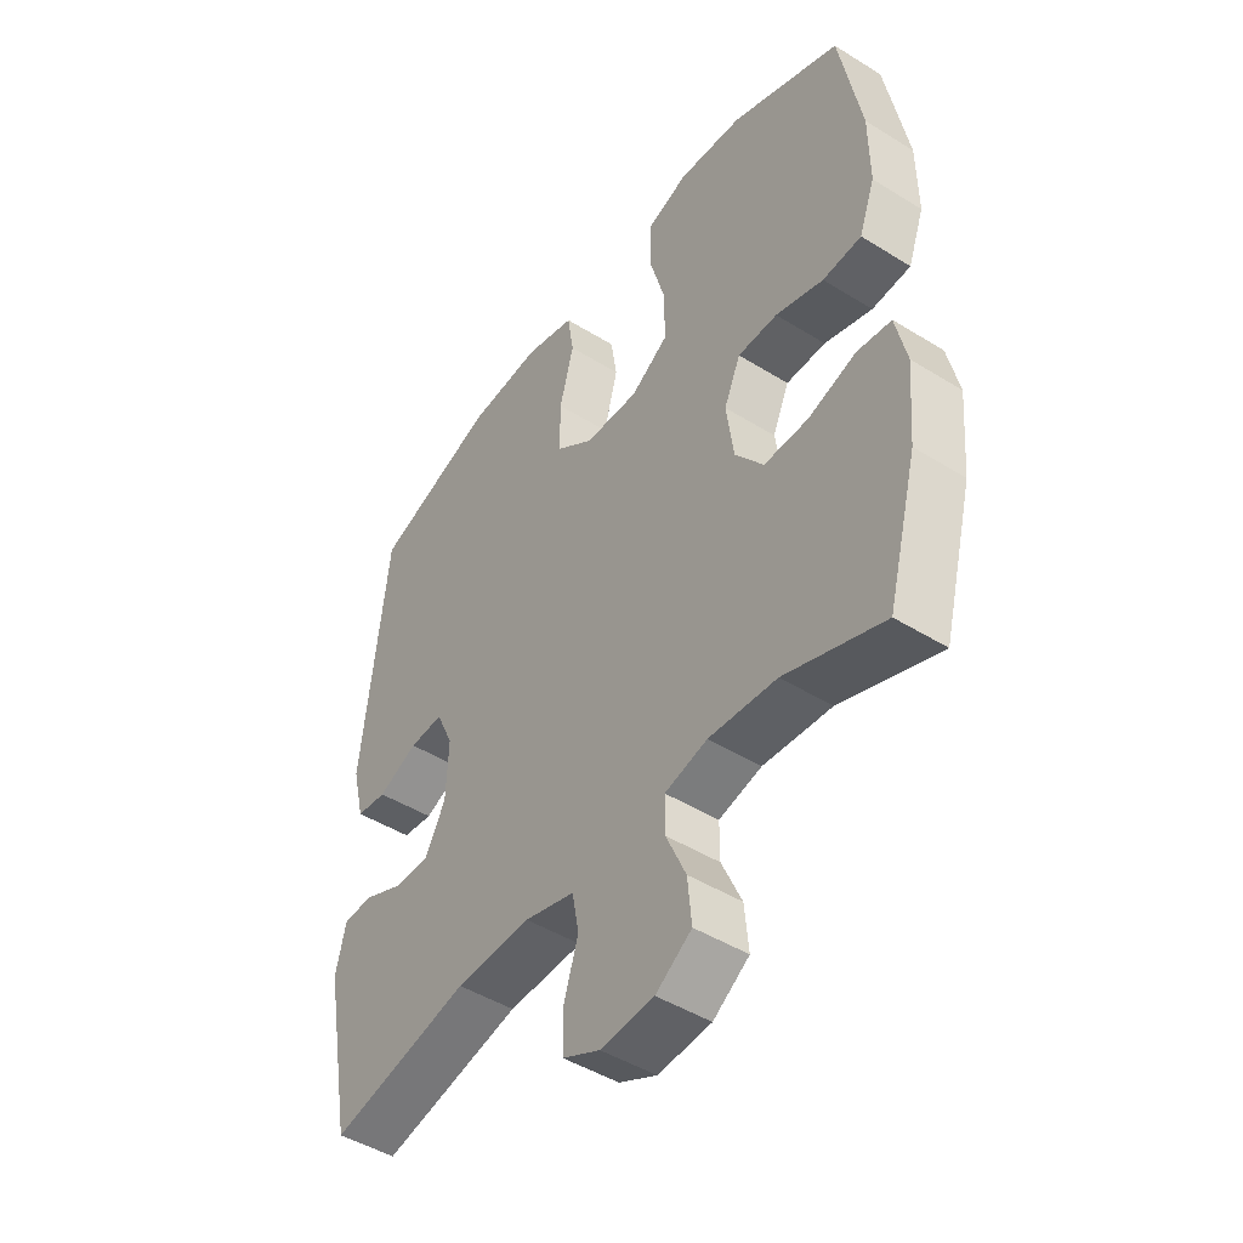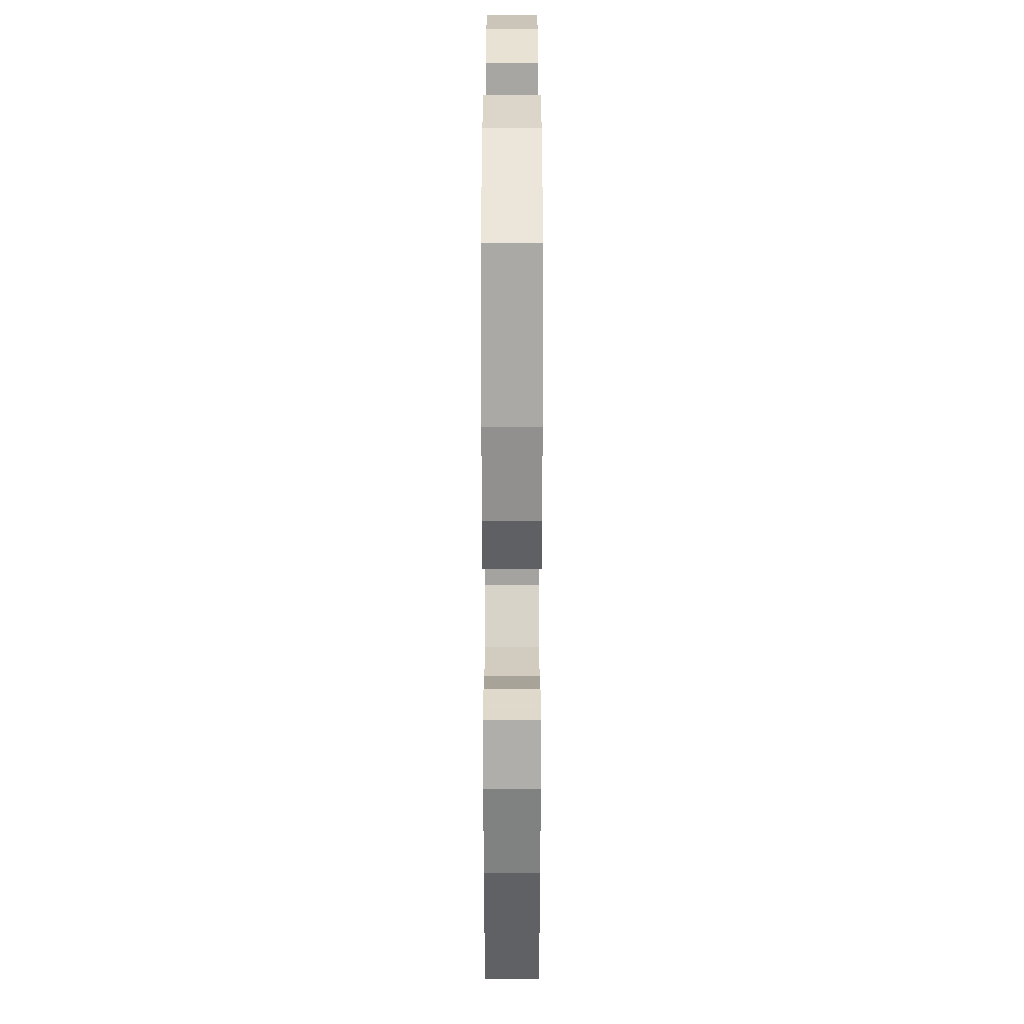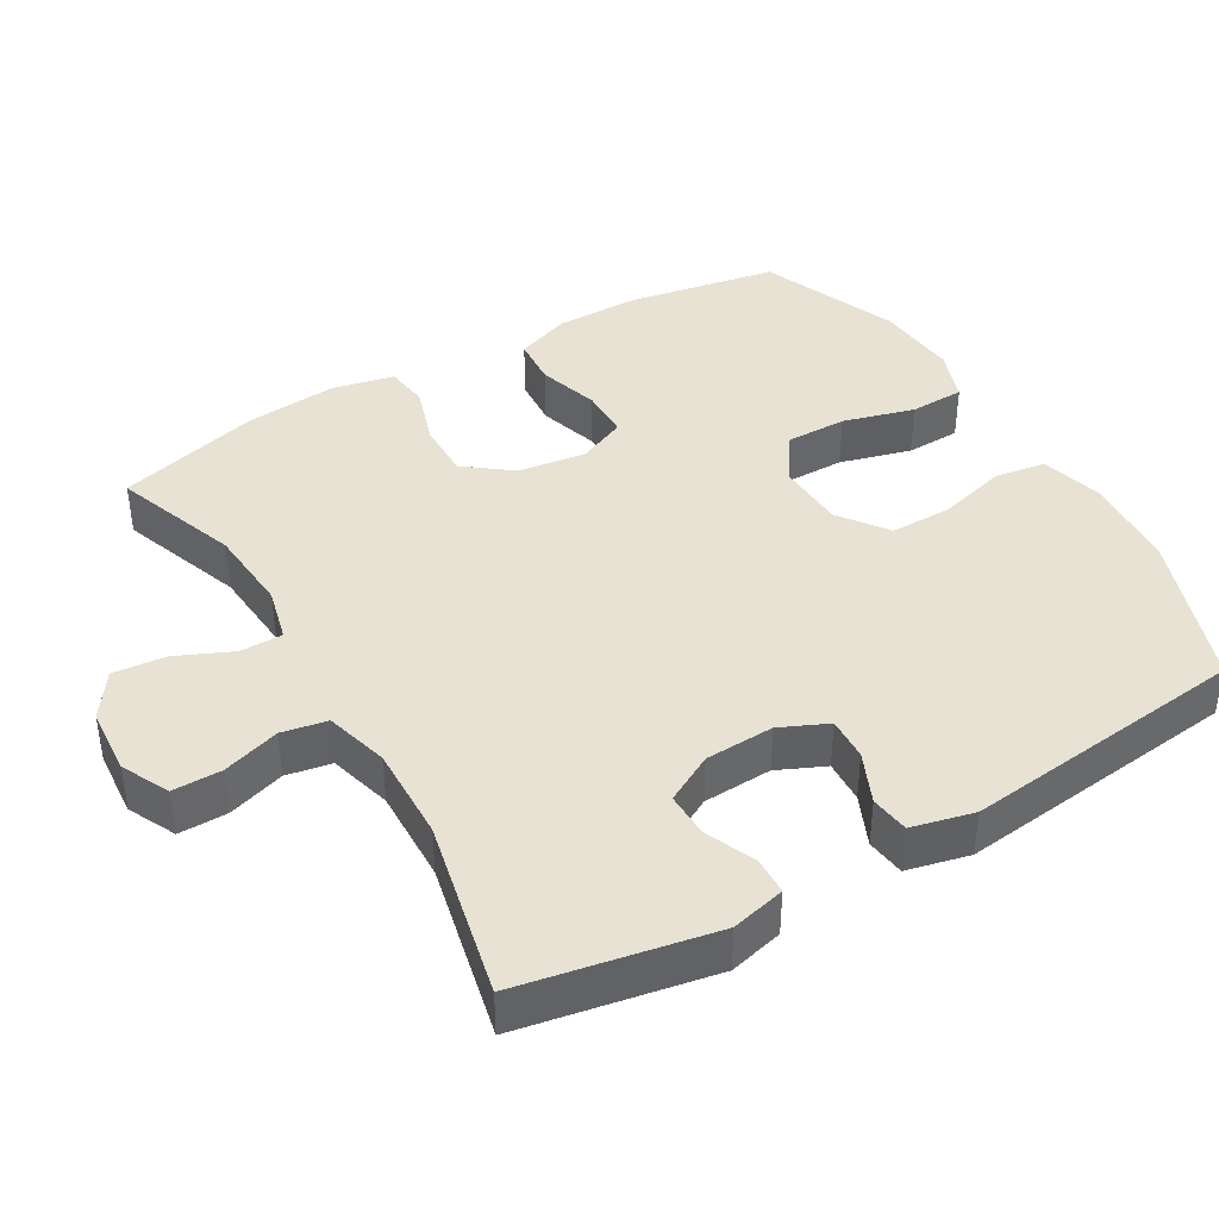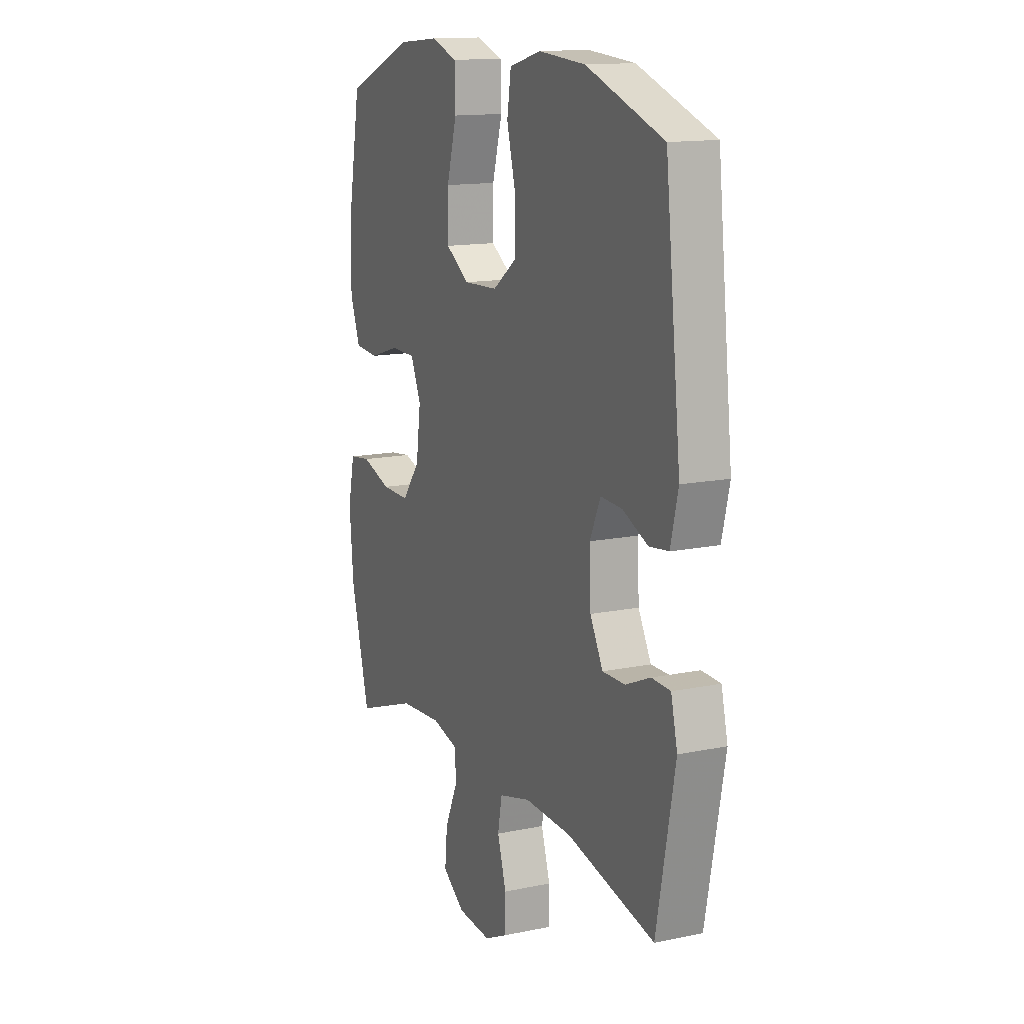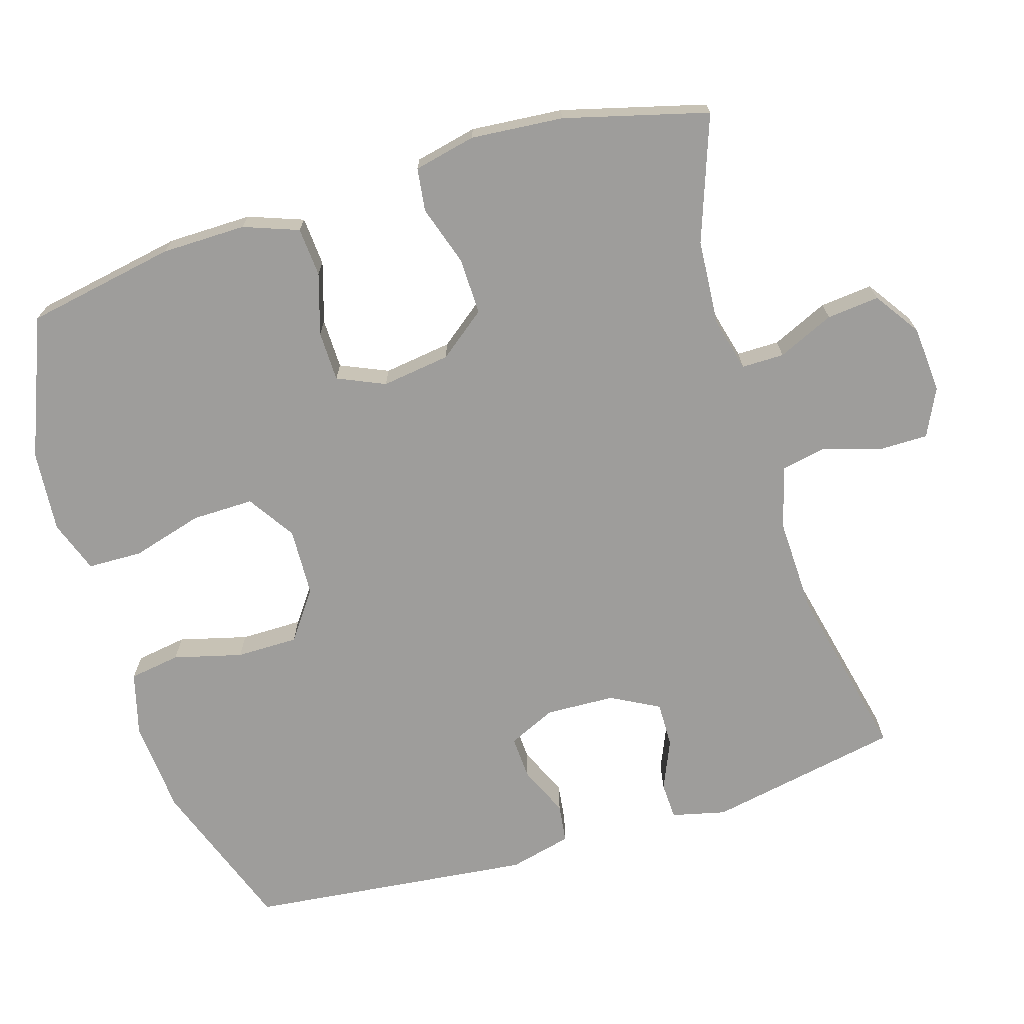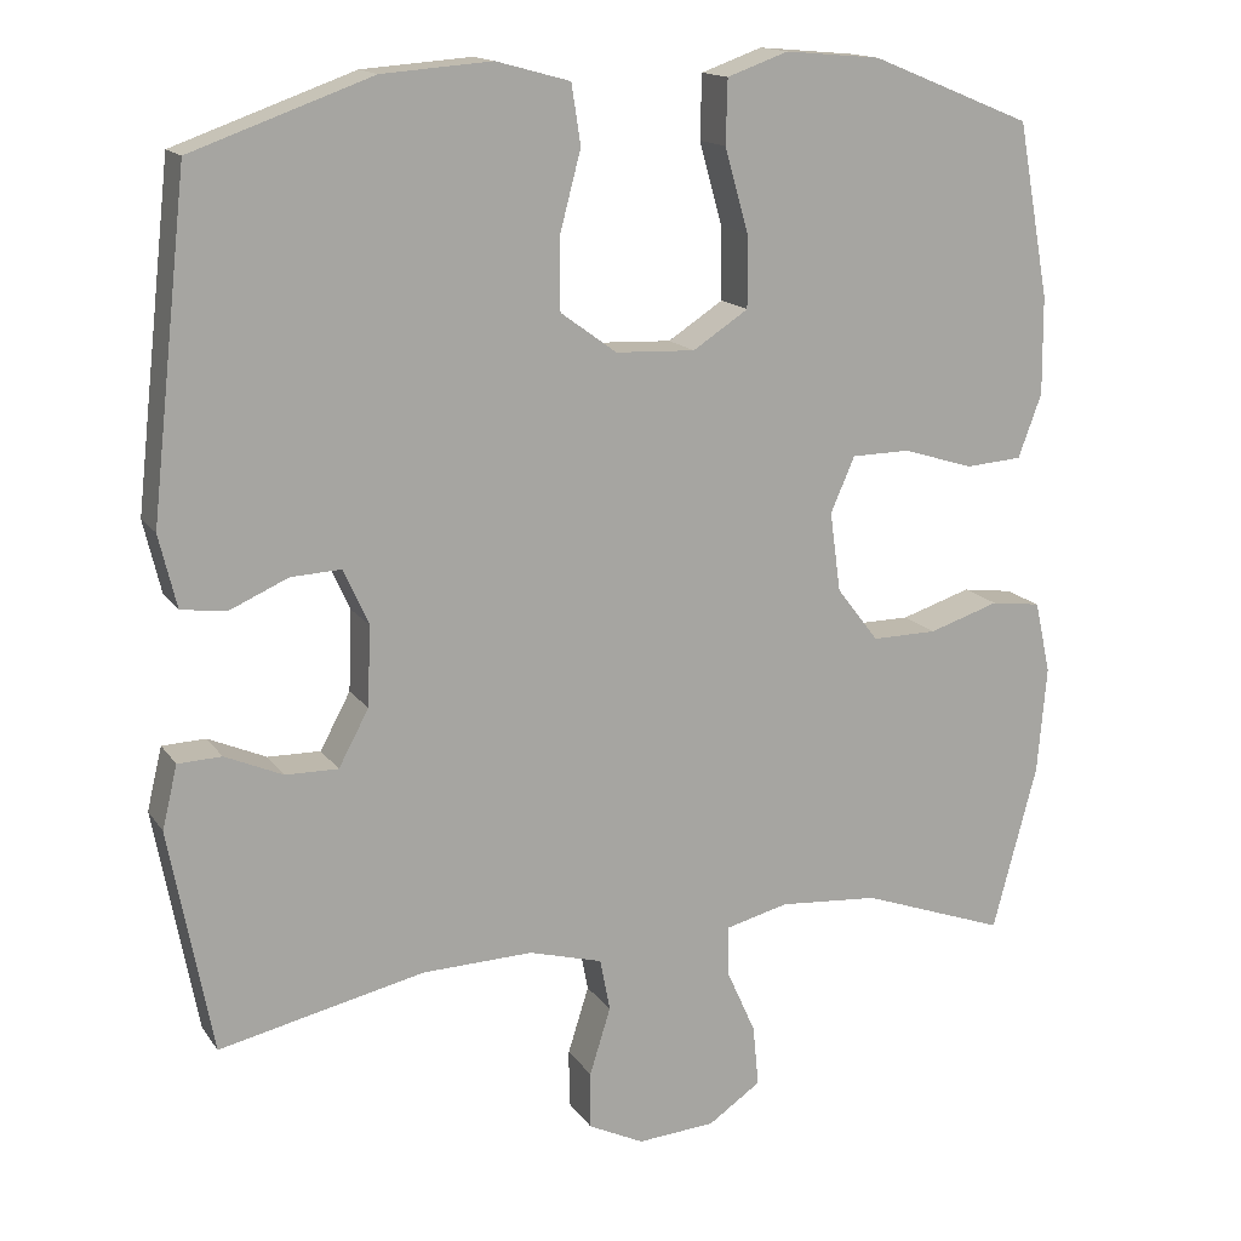
<metadata>
{"format":"obj","ext":"obj","renderer":"f3d","projection":"perspective","resolution":1024,"background":"white","views":[{"elev":-46.5,"azim":54.7,"up":"+Z"},{"elev":24.8,"azim":90.0,"up":"+Z"},{"elev":40.8,"azim":-120.5,"up":"+Y"},{"elev":14.1,"azim":-114.6,"up":"+Z"},{"elev":-70.5,"azim":107.1,"up":"+Y"},{"elev":15.2,"azim":-22.6,"up":"+Z"}]}
</metadata>
<code>
v -0.5 0.07 -0.5
v -0.551 0.07 -0.232
v -0.533 0.07 -0.157
v -0.481 0.07 -0.155
v -0.412 0.07 -0.185
v -0.349 0.07 -0.186
v -0.313 0.07 -0.119
v -0.309 0.07 -0.023
v -0.339 0.07 0.043
v -0.399 0.07 0.04
v -0.469 0.07 0.009
v -0.523 0.07 0.016
v -0.544 0.07 0.103
v -0.5 0.07 0.5
v -0.285 0.07 0.577
v -0.154 0.07 0.587
v -0.066 0.07 0.563
v -0.055 0.07 0.492
v -0.08 0.07 0.397
v -0.08 0.07 0.311
v -0.013 0.07 0.262
v 0.082 0.07 0.258
v 0.148 0.07 0.301
v 0.147 0.07 0.387
v 0.119 0.07 0.486
v 0.121 0.07 0.562
v 0.194 0.07 0.588
v 0.308 0.07 0.578
v 0.5 0.07 0.5
v 0.538 0.07 0.292
v 0.539 0.07 0.175
v 0.511 0.07 0.099
v 0.443 0.07 0.094
v 0.359 0.07 0.12
v 0.289 0.07 0.119
v 0.26 0.07 0.053
v 0.273 0.07 -0.042
v 0.323 0.07 -0.107
v 0.401 0.07 -0.106
v 0.485 0.07 -0.079
v 0.545 0.07 -0.087
v 0.564 0.07 -0.173
v 0.553 0.07 -0.301
v 0.5 0.07 -0.5
v 0.327 0.07 -0.438
v 0.208 0.07 -0.429
v 0.133 0.07 -0.448
v 0.133 0.07 -0.507
v 0.168 0.07 -0.585
v 0.175 0.07 -0.658
v 0.112 0.07 -0.701
v 0.019 0.07 -0.708
v -0.047 0.07 -0.676
v -0.047 0.07 -0.608
v -0.022 0.07 -0.528
v -0.034 0.07 -0.465
v -0.122 0.07 -0.441
v -0.254 0.07 -0.445
v -0.5 0 -0.5
v -0.551 0 -0.232
v -0.533 0 -0.157
v -0.481 0 -0.155
v -0.412 0 -0.185
v -0.349 0 -0.186
v -0.313 0 -0.119
v -0.309 0 -0.023
v -0.339 0 0.043
v -0.399 0 0.04
v -0.469 0 0.009
v -0.523 0 0.016
v -0.544 0 0.103
v -0.5 0 0.5
v -0.285 0 0.577
v -0.154 0 0.587
v -0.066 0 0.563
v -0.055 0 0.492
v -0.08 0 0.397
v -0.08 0 0.311
v -0.013 0 0.262
v 0.082 0 0.258
v 0.148 0 0.301
v 0.147 0 0.387
v 0.119 0 0.486
v 0.121 0 0.562
v 0.194 0 0.588
v 0.308 0 0.578
v 0.5 0 0.5
v 0.538 0 0.292
v 0.539 0 0.175
v 0.511 0 0.099
v 0.443 0 0.094
v 0.359 0 0.12
v 0.289 0 0.119
v 0.26 0 0.053
v 0.273 0 -0.042
v 0.323 0 -0.107
v 0.401 0 -0.106
v 0.485 0 -0.079
v 0.545 0 -0.087
v 0.564 0 -0.173
v 0.553 0 -0.301
v 0.5 0 -0.5
v 0.327 0 -0.438
v 0.208 0 -0.429
v 0.133 0 -0.448
v 0.133 0 -0.507
v 0.168 0 -0.585
v 0.175 0 -0.658
v 0.112 0 -0.701
v 0.019 0 -0.708
v -0.047 0 -0.676
v -0.047 0 -0.608
v -0.022 0 -0.528
v -0.034 0 -0.465
v -0.122 0 -0.441
v -0.254 0 -0.445
f 53 54 55
f 52 53 55
f 51 52 55
f 50 51 55
f 49 50 55
f 48 49 55
f 47 48 55 56
f 46 47 56 57
f 43 44 45
f 42 43 45
f 41 42 45
f 40 41 45
f 39 40 45
f 38 39 45 46
f 46 57 58
f 38 46 58
f 37 38 58
f 32 33 34
f 31 32 34
f 30 31 34
f 29 30 34
f 28 29 34
f 27 28 34
f 26 27 34
f 25 26 34
f 24 25 34
f 23 24 34 35
f 22 23 35 36
f 17 18 19
f 16 17 19
f 15 16 19
f 14 15 19
f 13 14 19
f 12 13 19
f 11 12 19
f 10 11 19
f 9 10 19 20
f 8 9 20 21
f 3 4 5
f 2 3 5
f 1 2 5
f 58 1 5
f 58 5 6
f 36 37 58
f 22 36 58
f 21 22 58
f 8 21 58
f 7 8 58
f 6 7 58
f 113 112 111
f 113 111 110
f 113 110 109
f 113 109 108
f 113 108 107
f 113 107 106
f 114 113 106 105
f 115 114 105 104
f 103 102 101
f 103 101 100
f 103 100 99
f 103 99 98
f 103 98 97
f 104 103 97 96
f 116 115 104
f 116 104 96
f 116 96 95
f 92 91 90
f 92 90 89
f 92 89 88
f 92 88 87
f 92 87 86
f 92 86 85
f 92 85 84
f 92 84 83
f 92 83 82
f 93 92 82 81
f 94 93 81 80
f 77 76 75
f 77 75 74
f 77 74 73
f 77 73 72
f 77 72 71
f 77 71 70
f 77 70 69
f 77 69 68
f 78 77 68 67
f 79 78 67 66
f 63 62 61
f 63 61 60
f 63 60 59
f 63 59 116
f 64 63 116
f 116 95 94
f 116 94 80
f 116 80 79
f 116 79 66
f 116 66 65
f 116 65 64
f 1 59 60 2
f 2 60 61 3
f 3 61 62 4
f 4 62 63 5
f 5 63 64 6
f 6 64 65 7
f 7 65 66 8
f 8 66 67 9
f 9 67 68 10
f 10 68 69 11
f 11 69 70 12
f 12 70 71 13
f 13 71 72 14
f 14 72 73 15
f 15 73 74 16
f 16 74 75 17
f 17 75 76 18
f 18 76 77 19
f 19 77 78 20
f 20 78 79 21
f 21 79 80 22
f 22 80 81 23
f 23 81 82 24
f 24 82 83 25
f 25 83 84 26
f 26 84 85 27
f 27 85 86 28
f 28 86 87 29
f 29 87 88 30
f 30 88 89 31
f 31 89 90 32
f 32 90 91 33
f 33 91 92 34
f 34 92 93 35
f 35 93 94 36
f 36 94 95 37
f 37 95 96 38
f 38 96 97 39
f 39 97 98 40
f 40 98 99 41
f 41 99 100 42
f 42 100 101 43
f 43 101 102 44
f 44 102 103 45
f 45 103 104 46
f 46 104 105 47
f 47 105 106 48
f 48 106 107 49
f 49 107 108 50
f 50 108 109 51
f 51 109 110 52
f 52 110 111 53
f 53 111 112 54
f 54 112 113 55
f 55 113 114 56
f 56 114 115 57
f 57 115 116 58
f 58 116 59 1

</code>
